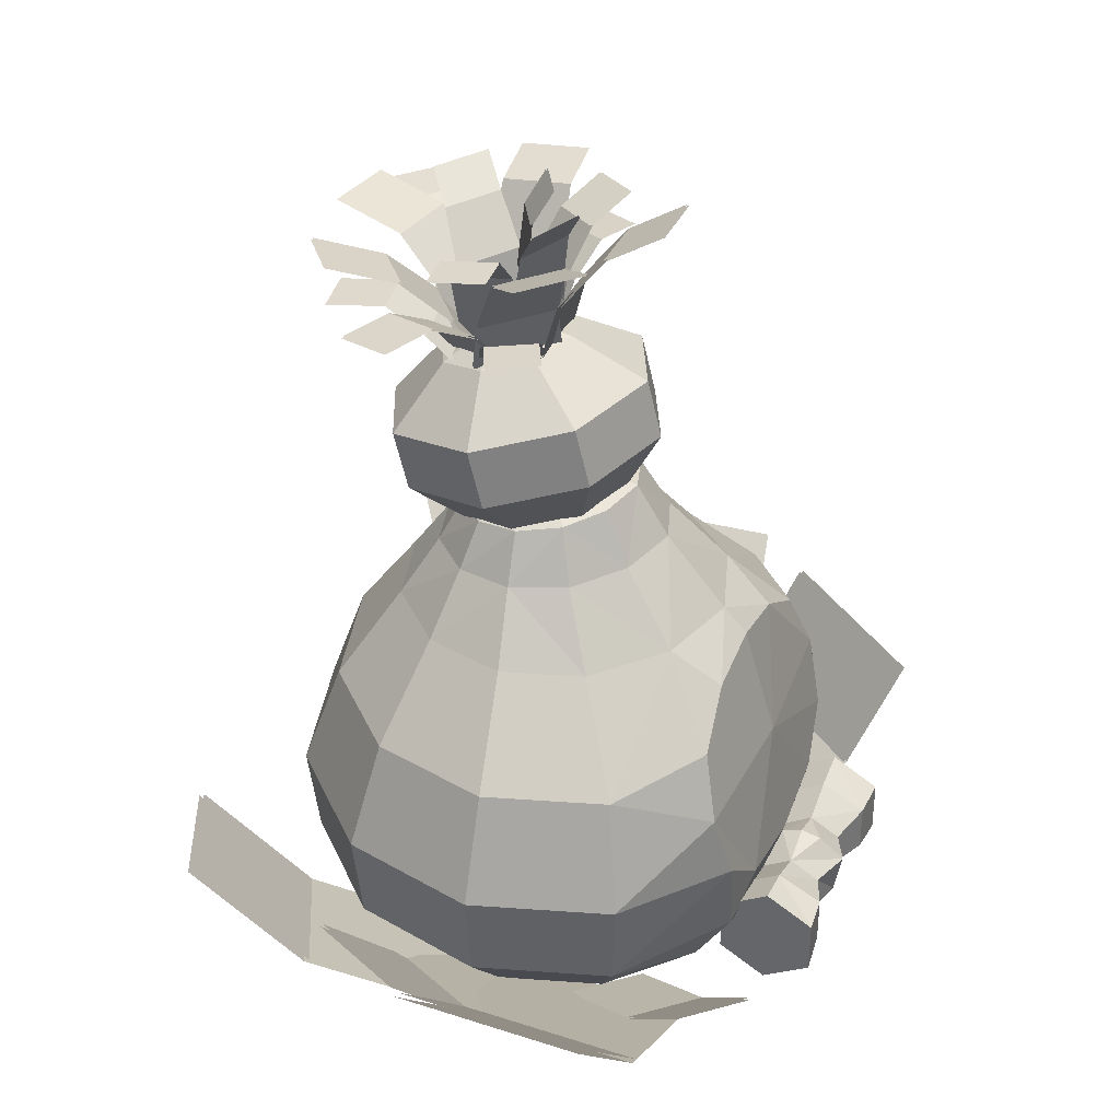
<metadata>
{"format":"obj","ext":"obj","renderer":"f3d","projection":"perspective","resolution":1024,"background":"white","views":[{"elev":35.1,"azim":-68.6,"up":"+Z"}]}
</metadata>
<code>
g xiari_shuiguo_04
v 12.68 25.16 75.04
v 9.091 21.81 74.88
v 13.99 16.55 75.21
v 17.58 19.91 75.38
v -0.8157 13.37 66.08
v 5.428 6.668 66.51
v 10.51 12.89 73.42
v 5.286 18.49 73.06
v 12.84 25.3 74.9
v 17.73 20.05 75.24
v 14.14 16.69 75.07
v 9.247 21.94 74.73
v 5.443 18.63 72.92
v 10.67 13.02 73.28
v 5.425 6.65 66.26
v -0.818 13.35 65.83
v 15.04 11.71 80.15
v 9.865 11.7 78.63
v 9.729 4.561 79.42
v 14.91 4.563 80.94
v 4.12 11.43 65.7
v 3.939 2.313 66.62
v 6.089 4.021 74.29
v 6.242 11.65 73.47
v 15.27 11.69 80.04
v 15.13 4.547 80.83
v 9.955 4.544 79.31
v 10.09 11.69 78.52
v 6.485 11.64 73.41
v 6.333 4.009 74.22
v 4.083 2.29 66.42
v 4.263 11.41 65.5
v 1.167 25.7 77.86
v -0.3475 18.3 76.3
v 6.38 16.66 76.65
v 7.894 24.07 78.21
v -1.955 13.95 72.59
v 5.692 12.09 72.99
v -2.824 11.46 67.01
v 5.758 9.372 67.46
v 1.225 25.93 77.78
v 7.953 24.29 78.13
v 6.439 16.88 76.57
v -0.2892 18.52 76.22
v 5.732 12.21 72.78
v -1.915 14.07 72.38
v -2.8 11.51 66.78
v 5.782 9.419 67.22
v -13.12 20.19 78.69
v -8.94 14.47 75.99
v -3.407 18.58 75.52
v -7.582 24.29 78.22
v -6.644 10.05 71.52
v -0.3544 14.72 70.99
v -5.449 7.161 67.39
v 1.609 12.4 66.8
v -13.25 20.36 78.59
v -7.719 24.47 78.12
v -3.544 18.75 75.42
v -9.077 14.65 75.89
v -0.4298 14.79 70.77
v -6.719 10.13 71.31
v -5.479 7.173 67.15
v 1.579 12.41 66.55
v -11.44 -5.366 82.23
v -6.371 -1.164 79.32
v -10.97 4.333 78.74
v -16.04 0.1308 81.66
v -2.71 0.9564 72.88
v -7.935 7.204 72.23
v -1.066 1.143 67.75
v -6.929 8.154 67.01
v -11.63 -5.529 82.22
v -16.23 -0.03174 81.64
v -11.16 4.17 78.73
v -6.564 -1.326 79.3
v -8.068 7.075 72.05
v -2.843 0.8272 72.71
v -1.144 1.054 67.52
v -7.008 8.065 66.79
v -3.568 -1.568 83.63
v -1.278 0.5466 80.06
v -6.653 3.14 79.77
v -8.943 1.025 83.34
v 1.853 2.296 68.17
v -5.003 5.603 67.8
v -5.393 4.329 75.32
v 0.3442 1.561 75.63
v -3.659 -1.754 83.66
v -9.034 0.8386 83.37
v -6.744 2.953 79.8
v -1.369 0.3605 80.09
v 0.2527 1.375 75.66
v -5.485 4.143 75.35
v -5.054 5.478 67.64
v 1.802 2.171 68.01
v 11.6 2.135 80.22
v 7.828 4.758 77.86
v 4.165 0.2418 78.33
v 7.937 -2.382 80.69
v 4.129 7.714 67.9
v -0.543 1.953 68.5
v 1.555 1.745 74.05
v 5.465 6.566 73.54
v 11.76 2.005 80.2
v 8.095 -2.511 80.67
v 4.323 0.1122 78.32
v 7.986 4.629 77.85
v 5.623 6.436 73.53
v 1.713 1.615 74.03
v -0.4783 1.882 68.32
v 4.194 7.643 67.72
v 6.605 17.75 80.31
v 2.521 14.79 78.36
v 6.396 10.52 79.26
v 10.48 13.48 81.21
v -0.9675 12.14 74.03
v 3.436 7.291 75.05
v -2.194 10.75 68.25
v 2.748 5.305 69.4
v 6.757 17.88 80.26
v 10.63 13.61 81.16
v 6.548 10.65 79.21
v 2.674 14.92 78.31
v 3.545 7.356 74.89
v -0.8592 12.21 73.87
v -2.127 10.77 68.06
v 2.814 5.324 69.2
v 4.742 5.102 83.27
v 3.499 6.853 79.91
v -1.652 4.161 80.41
v -0.4095 2.409 83.77
v 3.018 7.474 73.54
v -2.843 4.411 74.11
v 4.836 4.935 83.35
v -0.3155 2.243 83.85
v -1.558 3.995 80.48
v 3.593 6.687 79.98
v -2.763 4.253 74.08
v 3.098 7.316 73.51
v 3.224 6.75 67.16
v -3.347 3.317 67.8
v -3.281 3.167 67.68
v 3.29 6.601 67.04
v 14.62 2.853 74.53
v 10.94 4.993 74.24
v 8.004 0.6423 74.94
v 11.69 -1.497 75.23
v 7.964 7.122 71.04
v 4.629 2.177 71.83
v 5.082 8.622 65.58
v 1.34 3.072 66.47
v 14.76 2.749 74.47
v 11.83 -1.602 75.17
v 8.144 0.5377 74.87
v 11.08 4.888 74.17
v 4.696 2.106 71.67
v 8.031 7.052 70.88
v 5.099 8.581 65.4
v 1.357 3.032 66.29
v 3.308 -9.785 82.99
v 3.308 -3.963 79.3
v -3.599 -3.963 79.3
v -3.599 -9.785 82.99
v 3.78 0.488 73.55
v -4.071 0.488 73.55
v 4.259 2.036 67.82
v -4.55 2.036 67.82
v 3.308 -10.02 82.95
v -3.599 -10.02 82.95
v -3.599 -4.203 79.26
v 3.308 -4.203 79.26
v -4.071 0.3264 73.37
v 3.78 0.3264 73.37
v 4.259 1.943 67.6
v -4.55 1.944 67.6
v -13.83 -1.769 73.3
v -9.77 0.02431 72.88
v -11.95 4.841 72.67
v -16.02 3.048 73.08
v -5.669 1.365 70.25
v -8.153 6.84 70
v -1.918 2.492 65.71
v -4.705 8.636 65.43
v -13.98 -1.839 73.21
v -16.16 2.978 72.99
v -12.1 4.771 72.57
v -9.915 -0.04576 72.79
v -8.21 6.806 69.83
v -5.727 1.331 70.07
v -1.919 2.483 65.52
v -4.706 8.627 65.24
v -11.76 4.521 79.47
v -7.804 4.818 79.51
v -8.26 10.59 78.8
v -12.21 10.29 78.76
v -2.662 3.418 68.42
v -3.246 10.81 67.77
v -5.884 10.73 76.07
v -5.385 4.558 76.7
v -11.94 4.496 79.39
v -12.4 10.27 78.68
v -8.445 10.57 78.72
v -7.989 4.793 79.43
v -5.586 4.539 76.66
v -6.086 10.71 76.04
v -3.353 10.78 67.6
v -2.769 3.394 68.24
v -18.79 11.62 74.3
v -12.96 9.517 74.19
v -10.92 14.96 73.68
v -16.75 17.07 73.8
v -8.344 6.908 71.28
v -6.027 13.1 70.71
v -5.634 5.185 67.23
v -3.034 12.13 66.58
v -18.95 11.67 74.18
v -16.91 17.12 73.68
v -11.08 15.01 73.57
v -13.12 9.567 74.07
v -6.086 13.1 70.52
v -8.402 6.912 71.09
v -5.628 5.164 67.02
v -3.029 12.11 66.38
v -6.422 23.88 70.36
v -5.382 17.88 70.99
v -0.1466 18.66 71.04
v -1.186 24.66 70.42
v -5.192 13.79 68.43
v 0.7582 14.68 68.49
v -5.089 10.8 65.82
v 1.588 11.8 65.89
v -6.442 24.02 70.25
v -1.207 24.81 70.3
v -0.1674 18.81 70.93
v -5.402 18.03 70.88
v 0.7537 14.73 68.31
v -5.197 13.83 68.25
v -5.084 10.78 65.64
v 1.593 11.78 65.71
v 20.6 -13.12 -0.6485
v 17.5 6.7 0.9806
v 32.72 11.15 7.771
v 35.82 -8.666 6.142
v 47.09 -6.911 16.45
v 43.98 12.91 18.08
v 20.1 -13.22 -0.4901
v 35.32 -8.766 6.3
v 32.22 11.05 7.929
v 17 6.6 1.139
v 46.59 -7.012 16.61
v 43.48 12.81 18.24
v 9.488 -19.3 -0.774
v 22.17 -3.613 0.05277
v 31.14 -10.08 9.36
v 18.46 -25.76 8.533
v 23.21 -30.27 19.62
v 35.9 -14.58 20.45
v 9.165 -18.99 -0.774
v 18.13 -25.46 8.533
v 30.82 -9.768 9.36
v 21.85 -3.304 0.05277
v 22.89 -29.96 19.62
v 35.58 -14.27 20.45
v 23.46 -2.909 1.337
v 13.62 17.71 0.7401
v 27.62 26.88 10.21
v 37.46 6.266 10.81
v 47.09 14.11 23.11
v 37.25 34.73 22.52
v 22.93 -3.167 1.487
v 36.93 6.008 10.96
v 27.1 26.63 10.36
v 13.1 17.45 0.8906
v 46.57 13.85 23.26
v 36.73 34.47 22.67
v -17.35 0.1522 -0.02418
v -19.8 -19.72 1.987
v -35.26 -19.67 9.631
v -32.82 0.2077 7.62
v -43.55 1.796 18.51
v -45.99 -18.08 20.52
v -16.84 0.111 0.1068
v -32.3 0.1666 7.751
v -34.75 -19.71 9.762
v -19.29 -19.76 2.118
v -43.03 1.754 18.64
v -45.48 -18.12 20.65
v -16.35 3.164 -0.9694
v -25.97 -9.308 3.549
v -34.47 -2.332 8.793
v -24.85 10.14 4.275
v -30.1 16.55 10.97
v -39.72 4.081 15.49
v -16.07 2.96 -0.843
v -24.58 9.936 4.401
v -34.2 -2.536 8.92
v -25.69 -9.511 3.675
v -29.82 16.35 11.1
v -39.44 3.877 15.62
v -12.01 9.992 -2.167
v -29.24 1.65 4.039
v -36.13 15.42 11.81
v -18.9 23.76 5.606
v -21.36 34.69 16.13
v -38.59 26.35 22.34
v -11.74 9.55 -2.041
v -18.63 23.32 5.732
v -35.86 14.98 11.94
v -28.97 1.208 4.165
v -21.09 34.25 16.26
v -38.32 25.9 22.46
v -22.27 -7.896 2.855
v -14.35 -13.47 0.4258
v -17.5 -21.15 2.514
v -25.42 -15.57 4.943
v -27.73 -21.45 9.21
v -19.81 -27.03 6.782
v -22.12 -7.709 2.957
v -25.26 -15.39 5.045
v -17.34 -20.96 2.616
v -14.2 -13.28 0.5279
v -27.57 -21.27 9.312
v -19.65 -26.84 6.884
v 15.99 -10.97 -1.027
v 22.88 -0.3863 2.571
v 32.5 -5.508 5.376
v 25.61 -16.1 1.778
v 32.23 -21.52 7.013
v 39.12 -10.93 10.61
v 15.7 -10.85 -0.8742
v 25.32 -15.97 1.931
v 32.22 -5.382 5.529
v 22.59 -0.2596 2.724
v 31.95 -21.39 7.167
v 38.84 -10.8 10.77
v 24.86 11.14 2.783
v 12.13 14.15 1.578
v 12.57 24.81 5.145
v 25.3 21.81 6.35
v 26.02 29.65 12.56
v 13.29 32.66 11.35
v 24.78 10.82 2.905
v 25.22 21.49 6.472
v 12.49 24.5 5.267
v 12.05 13.83 1.7
v 25.94 29.34 12.68
v 13.2 32.34 11.48
f 1 2 3
f 3 4 1
f 5 6 7
f 7 8 5
f 8 7 3
f 3 2 8
f 9 10 11
f 11 12 9
f 13 14 15
f 15 16 13
f 13 12 11
f 11 14 13
f 17 18 19
f 19 20 17
f 21 22 23
f 23 24 21
f 24 23 19
f 19 18 24
f 25 26 27
f 27 28 25
f 29 30 31
f 31 32 29
f 29 28 27
f 27 30 29
f 33 34 35
f 35 36 33
f 37 38 35
f 35 34 37
f 39 40 38
f 38 37 39
f 41 42 43
f 43 44 41
f 44 43 45
f 45 46 44
f 47 46 45
f 45 48 47
f 49 50 51
f 51 52 49
f 53 54 51
f 51 50 53
f 55 56 54
f 54 53 55
f 57 58 59
f 59 60 57
f 60 59 61
f 61 62 60
f 63 62 61
f 61 64 63
f 65 66 67
f 67 68 65
f 69 70 67
f 67 66 69
f 71 72 70
f 70 69 71
f 73 74 75
f 75 76 73
f 76 75 77
f 77 78 76
f 79 78 77
f 77 80 79
f 81 82 83
f 83 84 81
f 85 86 87
f 87 88 85
f 88 87 83
f 83 82 88
f 89 90 91
f 91 92 89
f 93 94 95
f 95 96 93
f 93 92 91
f 91 94 93
f 97 98 99
f 99 100 97
f 101 102 103
f 103 104 101
f 104 103 99
f 99 98 104
f 105 106 107
f 107 108 105
f 109 110 111
f 111 112 109
f 109 108 107
f 107 110 109
f 113 114 115
f 115 116 113
f 117 118 115
f 115 114 117
f 119 120 118
f 118 117 119
f 121 122 123
f 123 124 121
f 124 123 125
f 125 126 124
f 127 126 125
f 125 128 127
f 129 130 131
f 131 132 129
f 133 134 131
f 131 130 133
f 135 136 137
f 137 138 135
f 137 139 140
f 140 138 137
f 141 142 134
f 134 133 141
f 143 144 140
f 140 139 143
f 145 146 147
f 147 148 145
f 149 150 147
f 147 146 149
f 151 152 150
f 150 149 151
f 153 154 155
f 155 156 153
f 156 155 157
f 157 158 156
f 159 158 157
f 157 160 159
f 161 162 163
f 163 164 161
f 165 166 163
f 163 162 165
f 167 168 166
f 166 165 167
f 169 170 171
f 171 172 169
f 172 171 173
f 173 174 172
f 175 174 173
f 173 176 175
f 177 178 179
f 179 180 177
f 181 182 179
f 179 178 181
f 183 184 182
f 182 181 183
f 185 186 187
f 187 188 185
f 188 187 189
f 189 190 188
f 191 190 189
f 189 192 191
f 193 194 195
f 195 196 193
f 197 198 199
f 199 200 197
f 200 199 195
f 195 194 200
f 201 202 203
f 203 204 201
f 205 206 207
f 207 208 205
f 205 204 203
f 203 206 205
f 209 210 211
f 211 212 209
f 213 214 211
f 211 210 213
f 215 216 214
f 214 213 215
f 217 218 219
f 219 220 217
f 220 219 221
f 221 222 220
f 223 222 221
f 221 224 223
f 225 226 227
f 227 228 225
f 229 230 227
f 227 226 229
f 231 232 230
f 230 229 231
f 233 234 235
f 235 236 233
f 236 235 237
f 237 238 236
f 239 238 237
f 237 240 239
f 241 242 243
f 243 244 241
f 245 244 243
f 243 246 245
f 247 248 249
f 249 250 247
f 251 252 249
f 249 248 251
f 253 254 255
f 255 256 253
f 257 256 255
f 255 258 257
f 259 260 261
f 261 262 259
f 263 264 261
f 261 260 263
f 265 266 267
f 267 268 265
f 269 268 267
f 267 270 269
f 271 272 273
f 273 274 271
f 275 276 273
f 273 272 275
f 277 278 279
f 279 280 277
f 281 280 279
f 279 282 281
f 283 284 285
f 285 286 283
f 287 288 285
f 285 284 287
f 289 290 291
f 291 292 289
f 293 292 291
f 291 294 293
f 295 296 297
f 297 298 295
f 299 300 297
f 297 296 299
f 301 302 303
f 303 304 301
f 305 304 303
f 303 306 305
f 307 308 309
f 309 310 307
f 311 312 309
f 309 308 311
f 313 314 315
f 315 316 313
f 317 316 315
f 315 318 317
f 319 320 321
f 321 322 319
f 323 324 321
f 321 320 323
f 325 326 327
f 327 328 325
f 329 328 327
f 327 330 329
f 331 332 333
f 333 334 331
f 335 336 333
f 333 332 335
f 337 338 339
f 339 340 337
f 341 340 339
f 339 342 341
f 343 344 345
f 345 346 343
f 347 348 345
f 345 344 347
g xiari_shuiguo_04
v -6.77 9.525 49.16
v -10.07 13.97 53.48
v -0.4459 18.06 52.49
v -0.3935 12.23 48.5
v -9.339 3.164 50.67
v -13.95 4.369 55.77
v -6.596 -3.125 52.17
v -9.811 -5.127 58.02
v -0.1468 -5.657 52.76
v -0.07349 -8.951 58.91
v 6.23 -2.95 52.1
v 9.555 -4.863 57.93
v 8.799 3.411 50.59
v 13.43 4.742 55.64
v 6.055 9.7 49.1
v 9.291 14.24 53.38
v -5.158 12.05 65.66
v -7.103 7.232 66.81
v -0.2369 7.535 69.52
v -10.06 15.48 59.51
v -0.4335 19.57 58.52
v -13.94 5.878 61.8
v -9.798 -3.618 64.05
v -0.06105 -7.442 64.95
v 9.567 -3.354 63.96
v 13.45 6.251 61.67
v 9.304 15.75 59.42
v -5.158 12.05 65.66
v -0.3302 14.1 65.17
v -7.103 7.232 66.81
v -5.026 2.471 67.94
v -0.1435 0.5534 68.39
v 4.684 2.603 67.89
v 6.629 7.419 66.75
v 4.552 12.18 65.62
v 6.629 7.419 66.75
v 4.552 12.18 65.62
v -0.1435 0.5534 68.39
v 4.684 2.603 67.89
v -5.026 2.471 67.94
v -3e-05 -22.01 6.176
v -3.8e-05 -25.88 3.942
v -3.709 -25.88 4.868
v -3.709 -22.81 6.639
v -2.9e-05 -22.01 10.64
v -3.709 -22.81 10.18
v -3.709 -25.88 11.95
v -3.5e-05 -25.88 13.21
v -3.2e-05 -23.78 12.47
v -3.9e-05 -27.93 12.71
v -4.3e-05 -29.75 6.176
v -4.4e-05 -30.58 10.64
v -3.709 -28.95 10.18
v -3.709 -28.95 6.639
v -3.8e-05 -25.88 3.942
v -12.08 -25.88 2.823
v -12.08 -30.72 5.617
v -12.08 -30.72 11.2
v -12.08 -25.88 14
v 12.08 -25.88 14
v 12.08 -25.88 2.823
v 12.08 -21.04 5.617
v 12.08 -21.04 11.2
v 3.709 -25.88 4.868
v 3.709 -22.81 6.639
v 7.894 -21.93 6.128
v 7.894 -25.88 3.846
v -7.894 -25.88 3.846
v -7.894 -21.93 6.128
v 3.709 -22.81 10.18
v 7.894 -21.93 11.09
v -7.894 -21.93 11.11
v 3.709 -25.88 11.95
v 7.894 -25.88 13.37
v -7.894 -25.88 13.4
v 3.709 -28.95 10.18
v 7.894 -30.47 11.09
v -7.894 -30.37 11.11
v 3.709 -28.95 6.639
v 7.894 -30.47 6.128
v -7.894 -30.37 6.128
v 12.08 -30.72 5.617
v 12.08 -30.72 11.2
v -12.08 -21.04 5.617
v -12.08 -21.04 11.2
v 12.08 -25.88 2.823
v 12.08 -21.04 5.617
v 12.08 -21.04 11.2
v 12.08 -25.88 14
v 12.08 -30.72 11.2
v 12.08 -30.72 5.617
v -12.08 -21.04 5.617
v -12.08 -25.88 2.823
v -12.08 -21.04 11.2
v -12.08 -25.88 14
v -12.08 -30.72 11.2
v -12.08 -30.72 5.617
v -11.12 17.94 2.579
v -14.74 23.81 10.51
v 8.4e-05 27.5 10.51
v 6.3e-05 20.73 2.579
v -19.26 10.33 2.579
v -25.53 13.71 10.51
v -22.24 -0.07647 2.579
v -29.48 -0.07645 10.51
v -19.26 -10.48 2.579
v -25.53 -13.87 10.51
v -11.12 -18.1 2.579
v -13.46 -22.52 10.51
v -5.7e-05 -20.88 2.579
v -6.4e-05 -23.95 13.1
v -15.33 24.77 19.99
v 8.9e-05 28.61 19.99
v -26.56 14.27 19.99
v -30.67 -0.07644 19.99
v -26.56 -14.42 19.99
v -15.04 -22.79 18.88
v -8.946 15.86 39.6
v 6.3e-05 18.1 39.6
v 8e-05 24.69 30.68
v -13.23 21.37 30.68
v -15.5 9.733 39.6
v -22.92 12.3 30.68
v -17.89 1.362 39.6
v -26.47 -0.07645 30.68
v -15.5 -7.008 39.6
v -22.92 -12.46 30.68
v -6.292 12.59 45.3
v 5.2e-05 14.17 45.2
v -10.9 8.294 45.6
v -12.58 2.421 46
v -10.9 -3.452 46.4
v -8.946 -13.55 39.99
v -6.292 -7.935 46.9
v -3.6e-05 -16.2 39.99
v -1.7e-05 -9.941 47.24
v -7.508 -18.57 36
v -14 -19.34 32.25
v -9.369 -23.7 14.54
v -16.29 -21.13 25.84
v -9.369 -23.7 14.54
v -5.6e-05 -22.05 25.96
v -16.29 -21.13 25.84
v -15.04 -22.79 18.88
v -4.4e-05 -18.64 37.37
v 11.12 17.94 2.579
v 14.74 23.81 10.51
v 19.26 10.33 2.579
v 25.53 13.71 10.51
v 22.24 -0.0766 2.579
v 29.48 -0.07662 10.51
v 19.26 -10.48 2.579
v 25.53 -13.87 10.51
v 11.12 -18.1 2.579
v 13.46 -22.52 10.51
v 15.33 24.77 19.99
v 26.56 14.27 19.99
v 30.67 -0.07662 19.99
v 26.56 -14.42 19.99
v 15.04 -22.79 18.88
v 8.946 15.86 39.6
v 13.23 21.37 30.68
v 15.5 9.733 39.6
v 22.92 12.3 30.68
v 17.89 1.362 39.6
v 26.47 -0.07661 30.68
v 15.5 -7.008 39.6
v 22.92 -12.46 30.68
v 6.292 12.59 45.3
v 10.9 8.294 45.6
v 12.58 2.421 46
v 10.9 -3.452 46.4
v 8.946 -13.55 39.99
v 6.292 -7.935 46.9
v 7.508 -18.74 36
v 14 -19.17 32.25
v 9.369 -23.7 14.54
v 16.29 -21.13 25.84
v 15.04 -22.79 18.88
v 16.29 -21.13 25.84
v 9.369 -23.7 14.54
v -14 -19.34 32.25
v -7.508 -18.57 36
v 7.508 -18.74 36
v 14 -19.17 32.25
v -6.4e-05 -23.95 13.1
v -4.4e-05 -18.64 37.37
v -4.878 10.52 49.6
v 4.6e-05 11.73 49.41
v -8.448 7.223 50.14
v -9.755 2.719 50.87
v -8.448 -1.785 51.61
v -4.878 -5.157 52.25
v -7e-06 -6.55 52.57
v 4.878 10.52 49.6
v 8.448 7.223 50.14
v 9.755 2.719 50.87
v 8.448 -1.785 51.61
v 4.878 -5.157 52.25
v -11.12 17.94 2.579
v 6.3e-05 20.73 2.579
v 3e-06 -0.07654 0.7404
v -19.26 10.33 2.579
v -22.24 -0.07647 2.579
v -19.26 -10.48 2.579
v -11.12 -18.1 2.579
v -5.7e-05 -20.88 2.579
v 11.12 17.94 2.579
v 19.26 10.33 2.579
v 22.24 -0.0766 2.579
v 19.26 -10.48 2.579
v 11.12 -18.1 2.579
v 2.1e-05 3.448 55.39
v -6.77 9.525 49.16
v -0.3935 12.23 48.5
v -0.2701 3.288 48.21
v -9.339 3.164 50.67
v -6.596 -3.125 52.17
v -0.1468 -5.657 52.76
v 6.23 -2.95 52.1
v 8.799 3.411 50.59
v 6.055 9.7 49.1
v -0.3302 14.1 65.17
f 349 350 351
f 351 352 349
f 353 354 350
f 350 349 353
f 355 356 354
f 354 353 355
f 357 358 356
f 356 355 357
f 359 360 358
f 358 357 359
f 361 362 360
f 360 359 361
f 363 364 362
f 362 361 363
f 352 351 364
f 364 363 352
f 365 366 367
f 368 369 351
f 351 350 368
f 370 368 350
f 350 354 370
f 371 370 354
f 354 356 371
f 372 371 356
f 356 358 372
f 373 372 358
f 358 360 373
f 374 373 360
f 360 362 374
f 375 374 362
f 362 364 375
f 369 375 364
f 364 351 369
f 376 377 369
f 369 368 376
f 378 376 368
f 368 370 378
f 379 378 370
f 370 371 379
f 380 379 371
f 371 372 380
f 381 380 372
f 372 373 381
f 382 381 373
f 373 374 382
f 383 382 374
f 374 375 383
f 377 383 375
f 375 369 377
f 367 384 385
f 367 386 387
f 367 388 386
f 389 390 391
f 391 392 389
f 393 389 392
f 392 394 393
f 395 396 397
f 395 398 396
f 399 400 401
f 401 402 399
f 403 399 402
f 402 391 403
f 404 405 406
f 406 407 404
f 408 409 410
f 410 411 408
f 412 413 414
f 414 415 412
f 392 391 416
f 416 417 392
f 413 418 419
f 419 414 413
f 394 392 417
f 417 420 394
f 418 421 422
f 422 419 418
f 395 394 420
f 420 423 395
f 421 424 425
f 425 422 421
f 401 395 423
f 423 426 401
f 424 427 428
f 428 425 424
f 402 401 426
f 426 429 402
f 427 412 415
f 415 428 427
f 391 402 429
f 429 416 391
f 413 412 390
f 390 389 413
f 418 413 389
f 389 393 418
f 396 421 397
f 398 421 396
f 427 424 400
f 400 399 427
f 412 427 399
f 399 403 412
f 430 409 408
f 408 431 430
f 432 404 407
f 407 433 432
f 424 421 398
f 398 400 424
f 395 401 400
f 400 398 395
f 394 395 397
f 397 393 394
f 393 397 421
f 421 418 393
f 434 415 414
f 414 435 434
f 435 414 419
f 419 436 435
f 436 419 422
f 422 437 436
f 437 422 425
f 425 438 437
f 438 425 428
f 428 439 438
f 439 428 415
f 415 434 439
f 440 417 416
f 416 441 440
f 442 420 417
f 417 440 442
f 443 423 420
f 420 442 443
f 444 426 423
f 423 443 444
f 445 429 426
f 426 444 445
f 441 416 429
f 429 445 441
f 446 447 448
f 448 449 446
f 450 451 447
f 447 446 450
f 452 453 451
f 451 450 452
f 454 455 453
f 453 452 454
f 456 457 455
f 455 454 456
f 458 459 457
f 457 456 458
f 460 461 448
f 448 447 460
f 462 460 447
f 447 451 462
f 463 462 451
f 451 453 463
f 464 463 453
f 453 455 464
f 465 464 455
f 455 457 465
f 466 467 468
f 468 469 466
f 470 466 469
f 469 471 470
f 472 470 471
f 471 473 472
f 474 472 473
f 473 475 474
f 467 466 476
f 476 477 467
f 466 470 478
f 478 476 466
f 470 472 479
f 479 478 470
f 474 480 479
f 479 472 474
f 481 482 480
f 480 474 481
f 481 483 484
f 484 482 481
f 469 468 461
f 461 460 469
f 471 469 460
f 460 462 471
f 473 471 462
f 462 463 473
f 475 473 463
f 463 464 475
f 485 481 486
f 465 457 487
f 475 464 488
f 488 486 475
f 489 490 491
f 491 492 489
f 464 465 488
f 457 459 487
f 481 474 475
f 475 486 481
f 485 493 483
f 483 481 485
f 494 449 448
f 448 495 494
f 496 494 495
f 495 497 496
f 498 496 497
f 497 499 498
f 500 498 499
f 499 501 500
f 502 500 501
f 501 503 502
f 458 502 503
f 503 459 458
f 504 495 448
f 448 461 504
f 505 497 495
f 495 504 505
f 506 499 497
f 497 505 506
f 507 501 499
f 499 506 507
f 508 503 501
f 501 507 508
f 509 510 468
f 468 467 509
f 511 512 510
f 510 509 511
f 513 514 512
f 512 511 513
f 515 516 514
f 514 513 515
f 517 509 467
f 467 477 517
f 518 511 509
f 509 517 518
f 519 513 511
f 511 518 519
f 515 513 519
f 519 520 515
f 521 515 520
f 520 522 521
f 484 483 521
f 521 522 484
f 510 504 461
f 461 468 510
f 512 505 504
f 504 510 512
f 514 506 505
f 505 512 514
f 516 507 506
f 506 514 516
f 523 524 521
f 508 525 503
f 516 524 526
f 526 507 516
f 527 528 490
f 490 529 527
f 507 526 508
f 503 525 459
f 521 524 516
f 516 515 521
f 523 521 483
f 483 493 523
f 530 491 490
f 490 531 530
f 532 490 528
f 528 533 532
f 490 489 534
f 529 490 534
f 531 490 535
f 490 532 535
f 477 476 536
f 536 537 477
f 476 478 538
f 538 536 476
f 478 479 539
f 539 538 478
f 479 480 540
f 540 539 479
f 482 541 540
f 540 480 482
f 482 484 542
f 542 541 482
f 477 537 543
f 543 517 477
f 517 543 544
f 544 518 517
f 518 544 545
f 545 519 518
f 519 545 546
f 546 520 519
f 522 520 546
f 546 547 522
f 522 547 542
f 542 484 522
f 548 549 550
f 551 548 550
f 552 551 550
f 553 552 550
f 554 553 550
f 555 554 550
f 549 556 550
f 556 557 550
f 557 558 550
f 558 559 550
f 559 560 550
f 560 555 550
f 536 561 537
f 538 561 536
f 539 561 538
f 540 561 539
f 541 561 540
f 542 561 541
f 537 561 543
f 543 561 544
f 544 561 545
f 545 561 546
f 546 561 547
f 547 561 542
f 562 563 564
f 565 562 564
f 566 565 564
f 567 566 564
f 568 567 564
f 569 568 564
f 570 569 564
f 563 570 564
f 367 571 365
f 385 571 367
f 387 384 367
f 367 366 388

</code>
